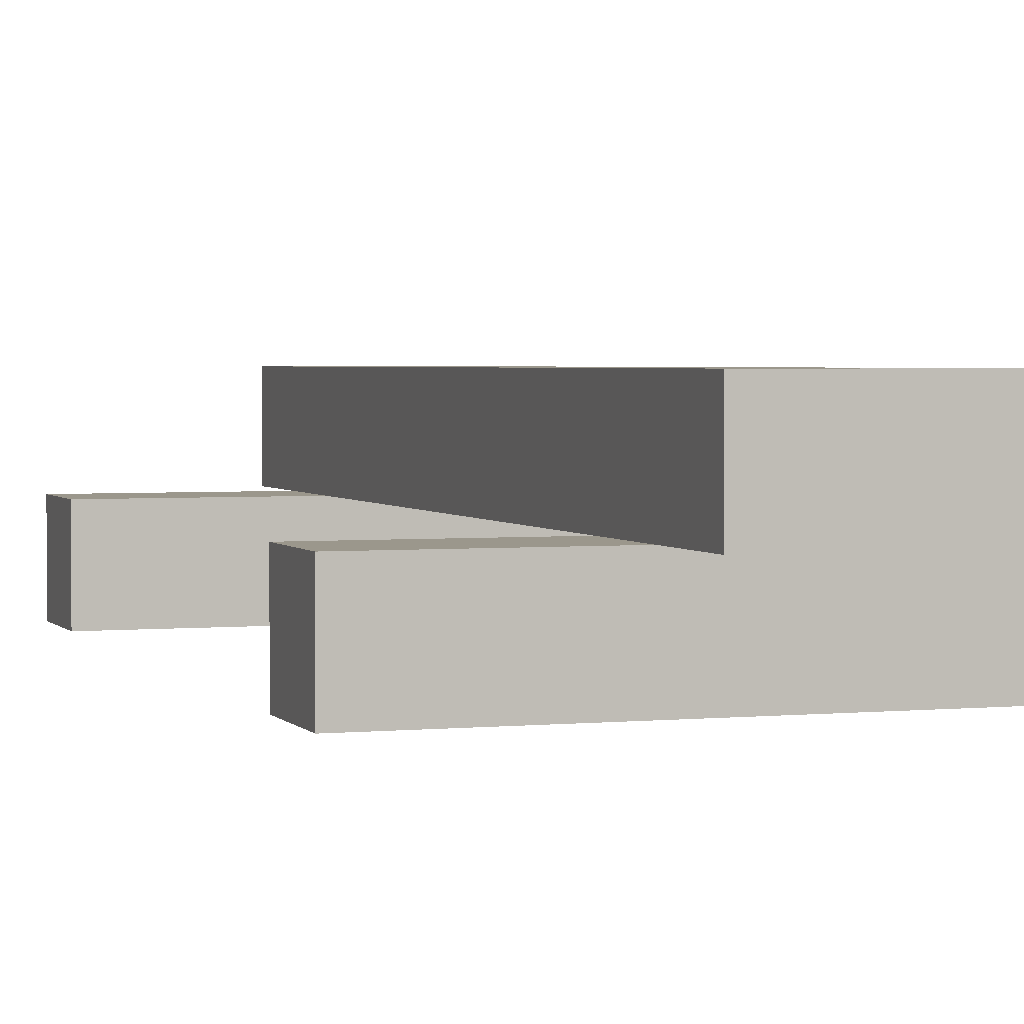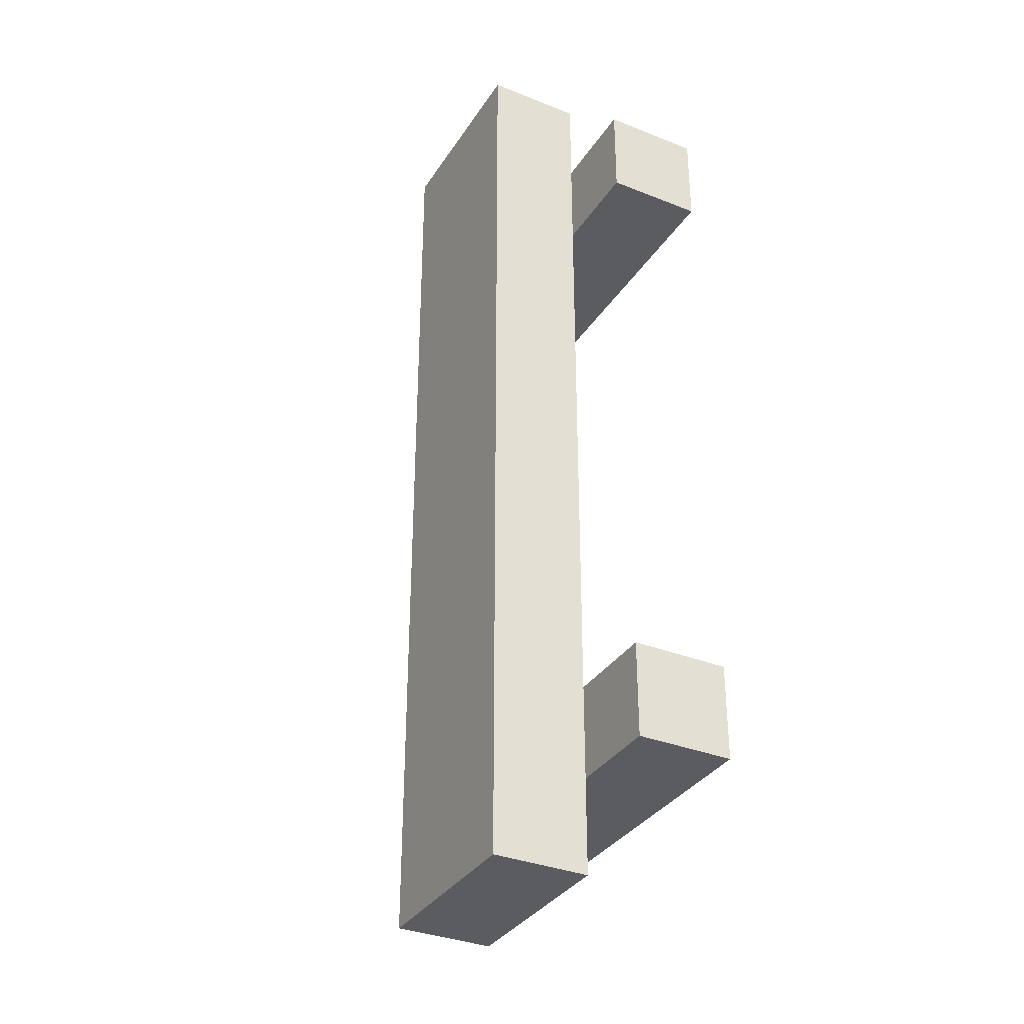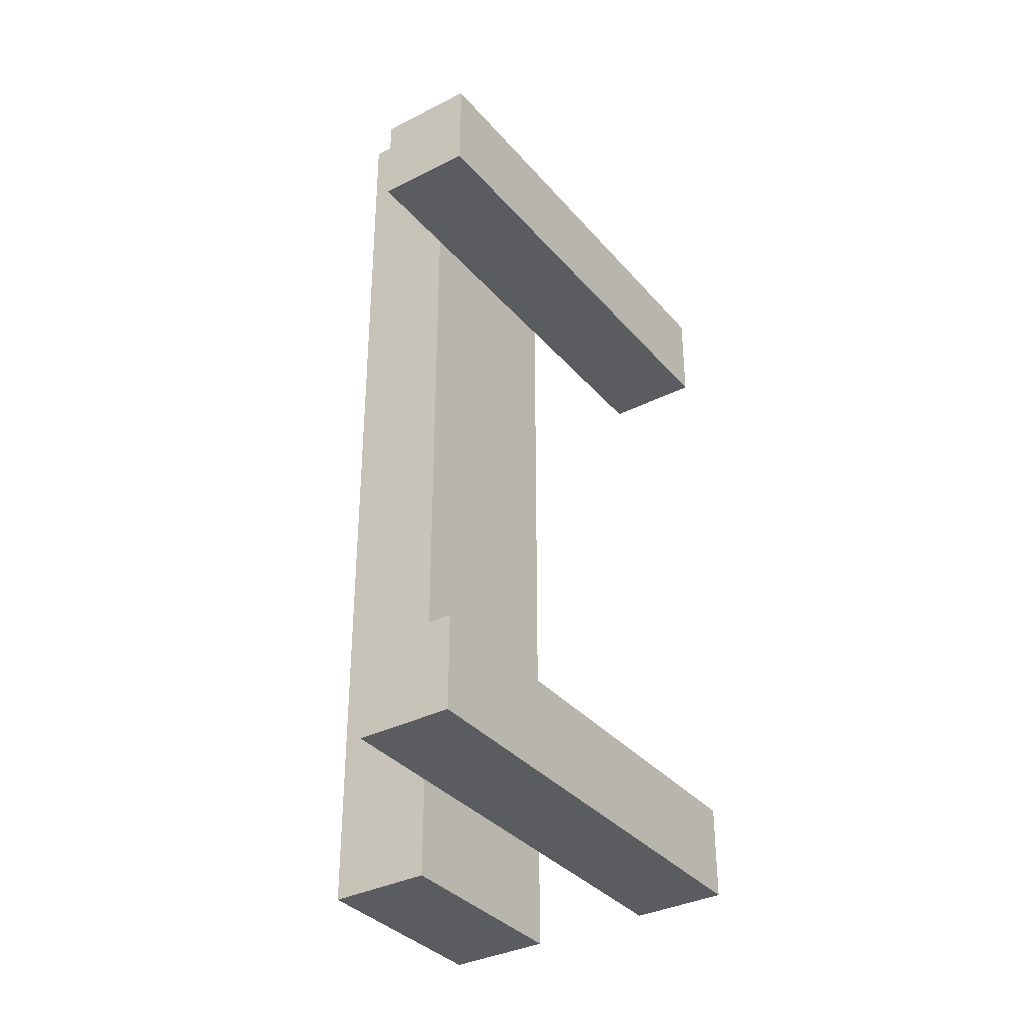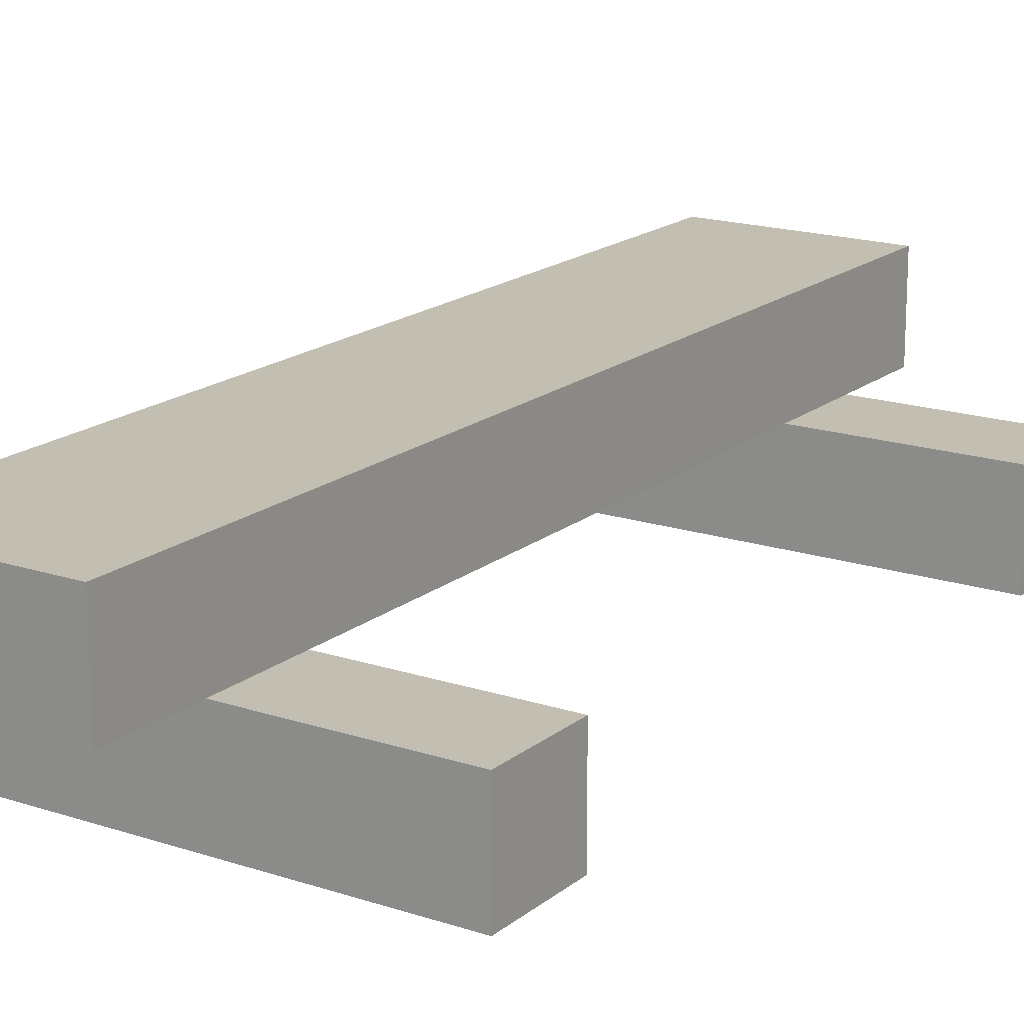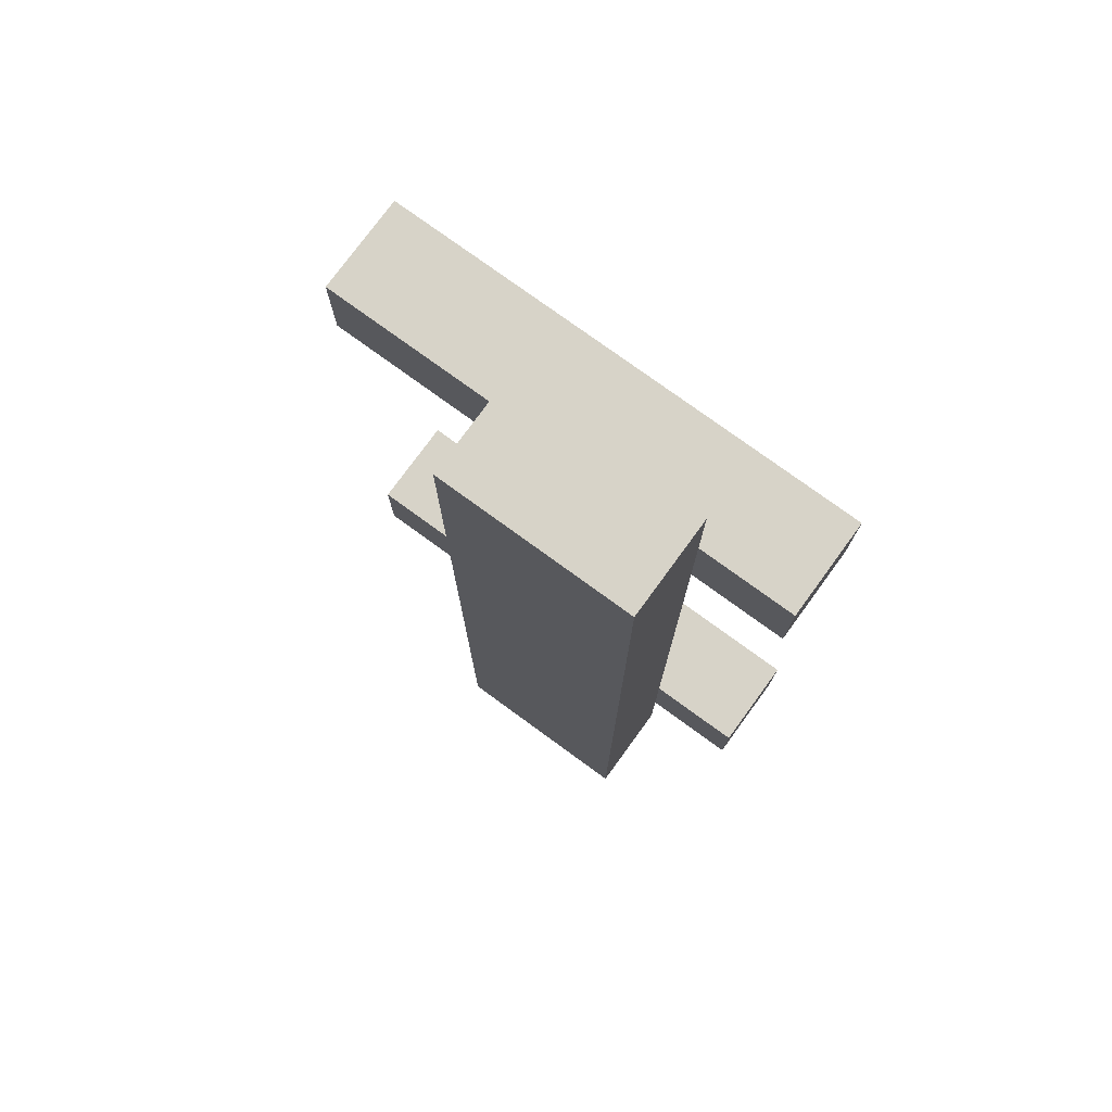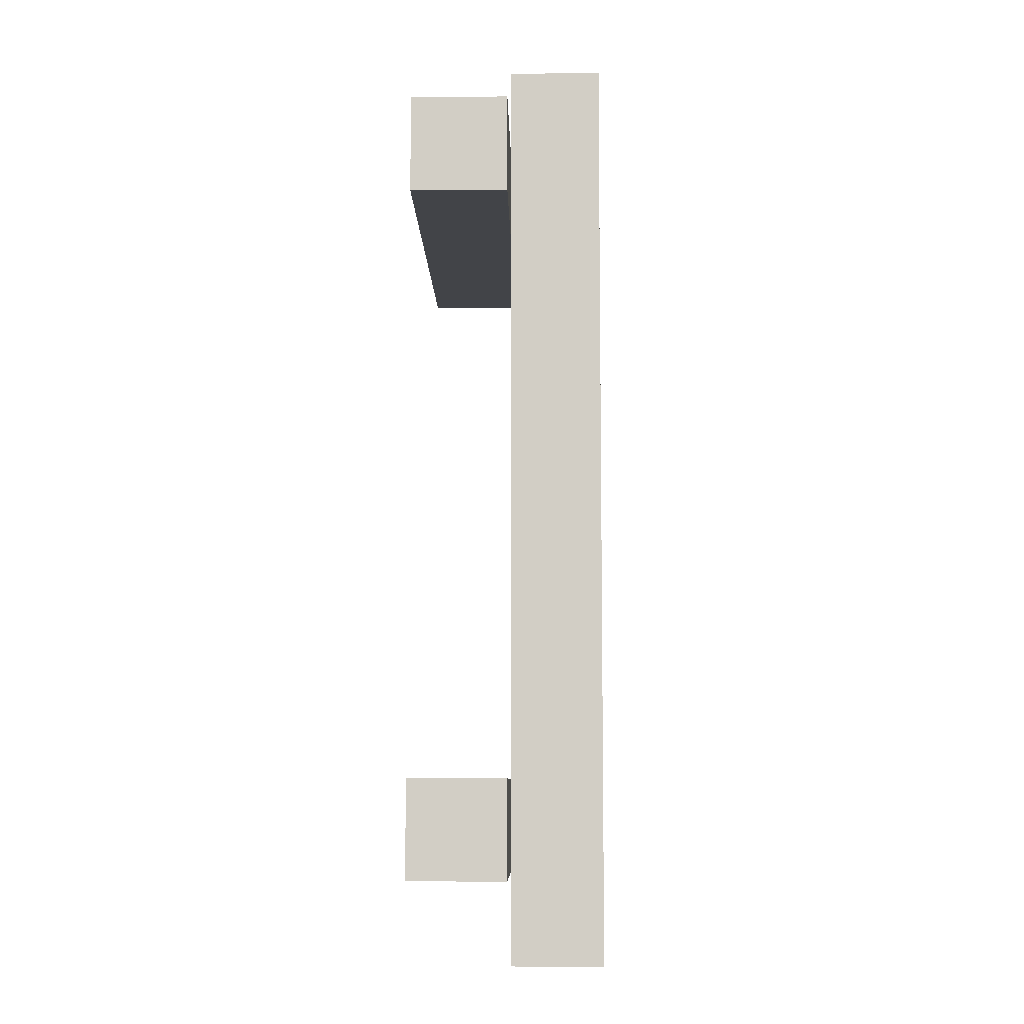
<metadata>
{"format":"obj","ext":"obj","renderer":"f3d","projection":"perspective","resolution":1024,"background":"white","views":[{"elev":2.7,"azim":161.2,"up":"+Y"},{"elev":-34.2,"azim":-118.2,"up":"+Z"},{"elev":-34.8,"azim":-55.7,"up":"+Z"},{"elev":17.5,"azim":33.4,"up":"+Y"},{"elev":76.6,"azim":-143.9,"up":"+Z"},{"elev":-7.9,"azim":91.1,"up":"+Z"}]}
</metadata>
<code>
v -13 0 4
v -13 0 3
v -13 0 -3
v -13 0 -4
v -13 1 4
v -13 1 3
v -13 1 -3
v -13 1 -4
v -12 1 5
v -12 1 4
v -12 1 3
v -12 1 -3
v -12 1 -4
v -12 1 -5
v -12 2 5
v -12 2 -5
v -10 1 5
v -10 1 4
v -10 1 3
v -10 1 -3
v -10 1 -4
v -10 1 -5
v -10 2 5
v -10 2 -5
v -8 0 4
v -8 0 3
v -8 0 -3
v -8 0 -4
v -8 1 4
v -8 1 3
v -8 1 -3
v -8 1 -4
v -12 1 5
v -12 2 5
v -10 1 5
v -10 2 5
v -13 0 4
v -13 1 4
v -12 1 4
v -10 1 4
v -8 0 4
v -8 1 4
v -13 0 -3
v -13 1 -3
v -12 1 -3
v -10 1 -3
v -8 0 -3
v -8 1 -3
v -13 0 3
v -13 1 3
v -12 1 3
v -10 1 3
v -8 0 3
v -8 1 3
v -13 0 -4
v -13 1 -4
v -12 1 -4
v -10 1 -4
v -8 0 -4
v -8 1 -4
v -12 1 -5
v -12 2 -5
v -10 1 -5
v -10 2 -5
v -13 0 4
v -8 0 4
v -13 0 3
v -8 0 3
v -13 0 -3
v -8 0 -3
v -13 0 -4
v -8 0 -4
v -12 1 5
v -10 1 5
v -12 1 4
v -10 1 4
v -12 1 3
v -10 1 3
v -12 1 -3
v -10 1 -3
v -12 1 -4
v -10 1 -4
v -12 1 -5
v -10 1 -5
v -13 1 4
v -12 1 4
v -10 1 4
v -8 1 4
v -13 1 3
v -12 1 3
v -10 1 3
v -8 1 3
v -13 1 -3
v -12 1 -3
v -10 1 -3
v -8 1 -3
v -13 1 -4
v -12 1 -4
v -10 1 -4
v -8 1 -4
v -12 2 5
v -10 2 5
v -12 2 -5
v -10 2 -5
f 5 2 1
f 6 2 5
f 7 4 3
f 8 4 7
f 15 10 9
f 15 14 13
f 15 13 12
f 15 12 11
f 15 11 10
f 16 14 15
f 17 18 23
f 21 22 23
f 20 21 23
f 19 20 23
f 18 19 23
f 23 22 24
f 25 26 29
f 29 26 30
f 27 28 31
f 31 28 32
f 35 34 33
f 36 34 35
f 39 38 37
f 40 39 37
f 41 40 37
f 42 40 41
f 45 44 43
f 46 45 43
f 47 46 43
f 48 46 47
f 49 50 51
f 49 51 52
f 49 52 53
f 53 52 54
f 55 56 57
f 55 57 58
f 55 58 59
f 59 58 60
f 61 62 63
f 63 62 64
f 67 66 65
f 68 66 67
f 71 70 69
f 72 70 71
f 75 74 73
f 76 74 75
f 79 78 77
f 80 78 79
f 83 82 81
f 84 82 83
f 85 86 89
f 89 86 90
f 87 88 91
f 91 88 92
f 93 94 97
f 97 94 98
f 95 96 99
f 99 96 100
f 101 102 103
f 103 102 104

</code>
